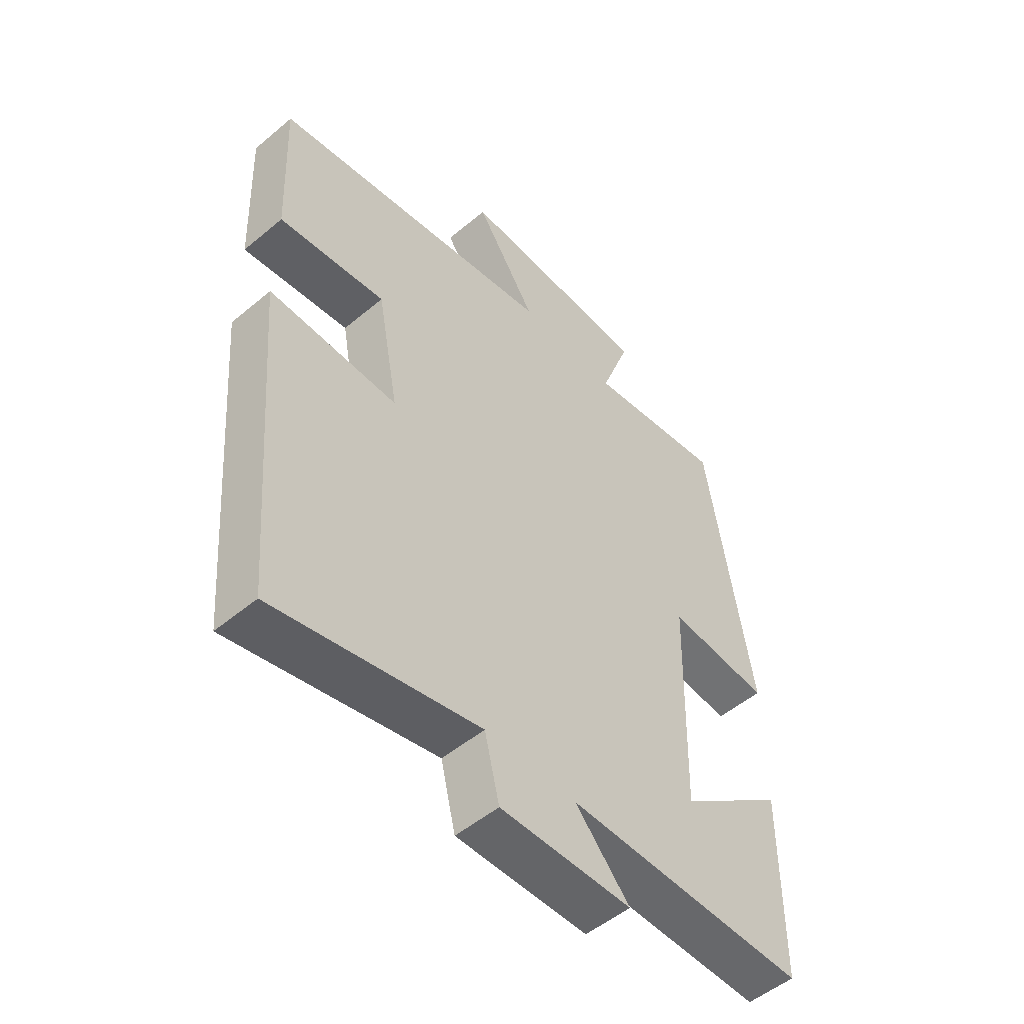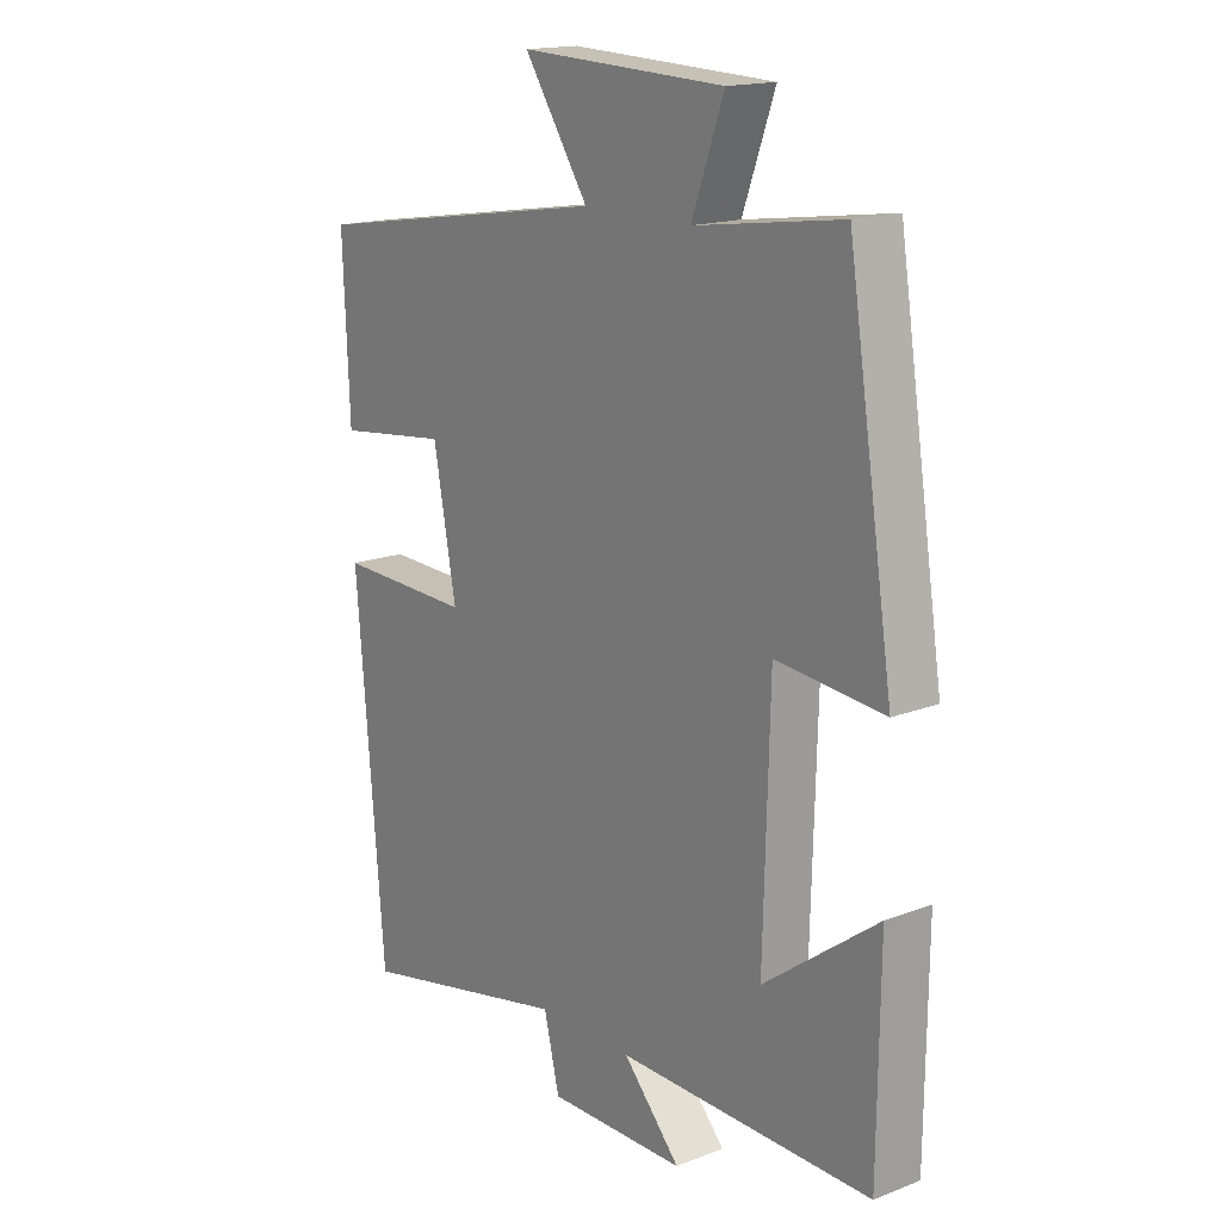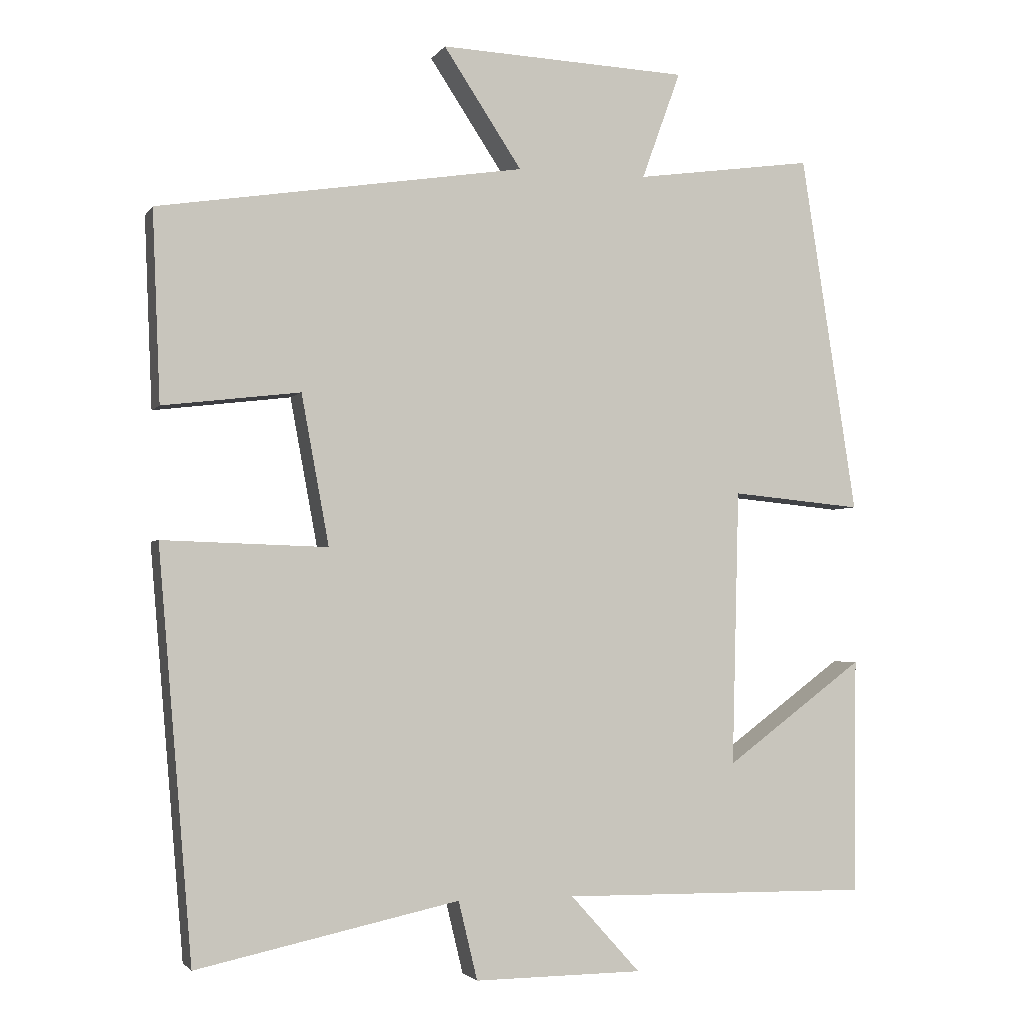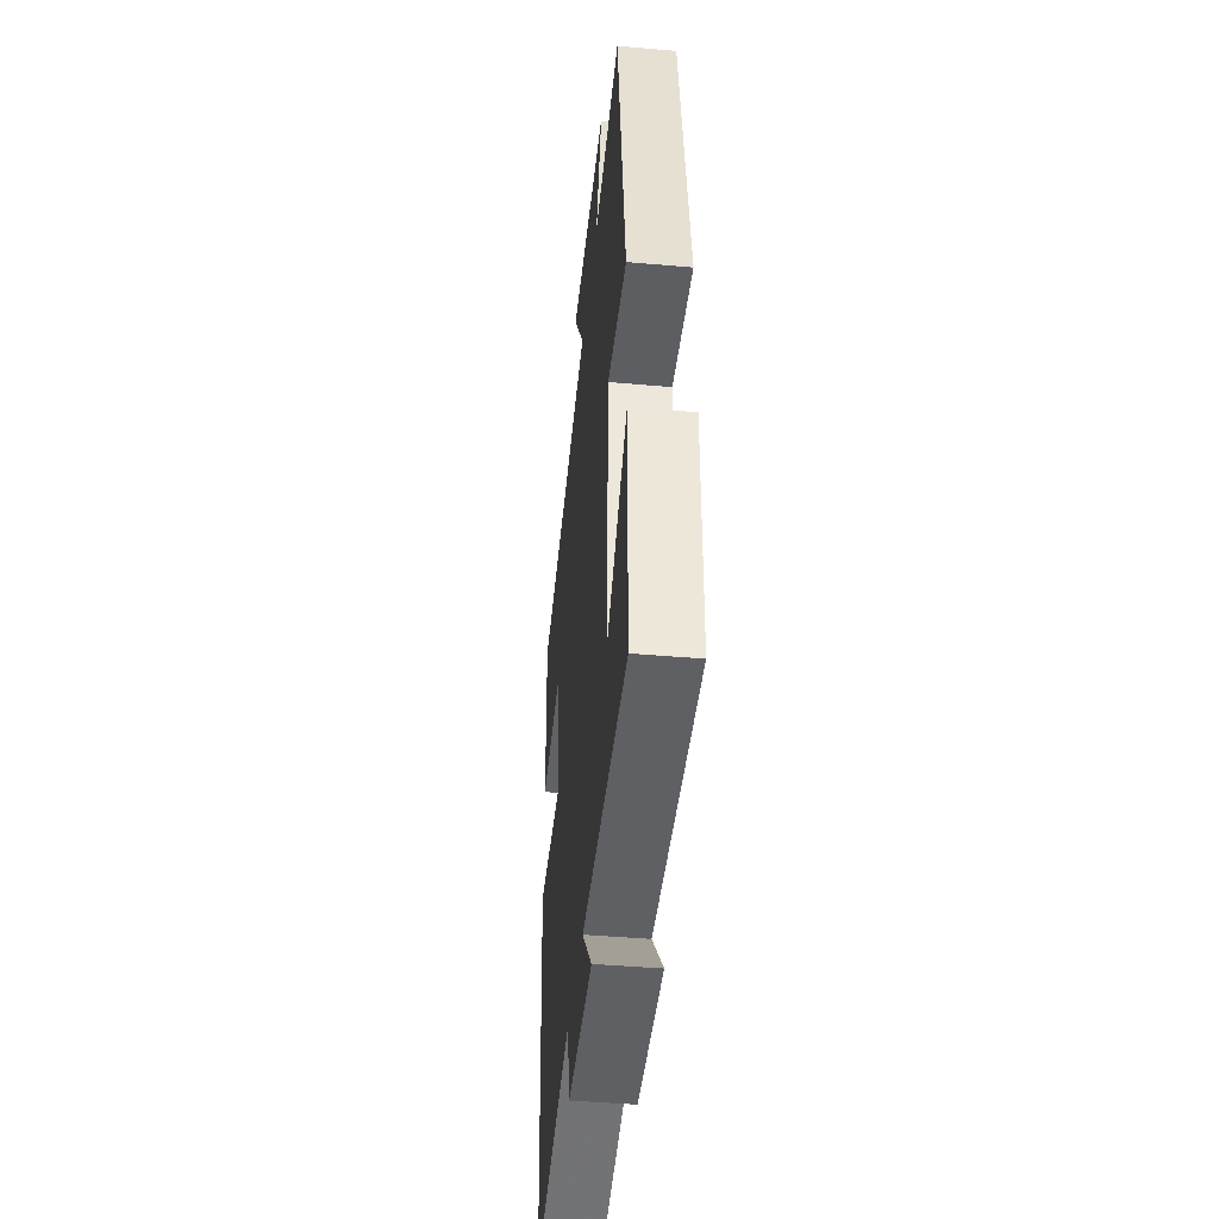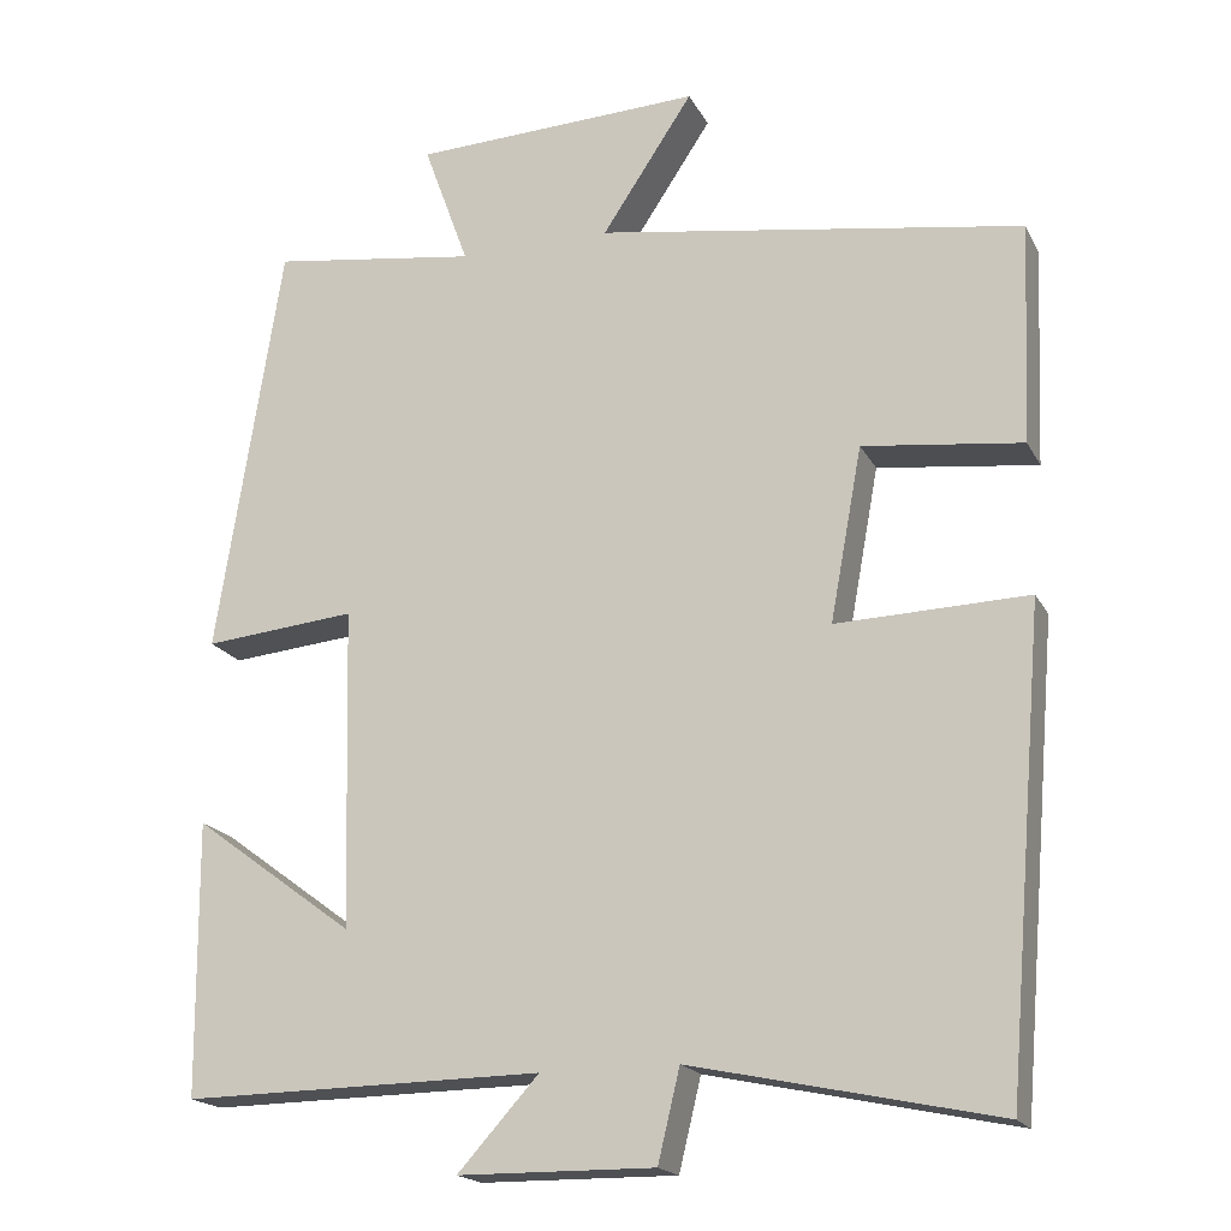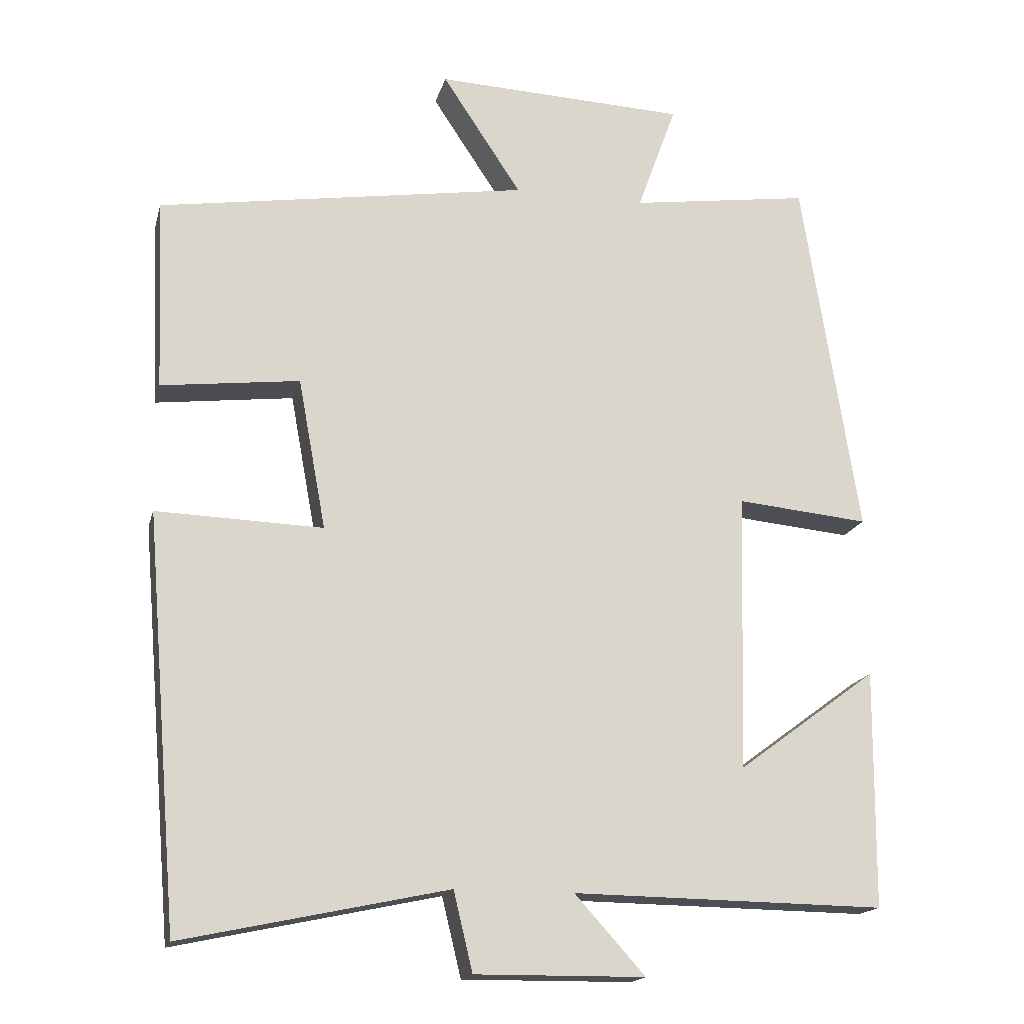
<metadata>
{"format":"obj","ext":"obj","renderer":"f3d","projection":"perspective","resolution":1024,"background":"white","views":[{"elev":-51.9,"azim":-47.9,"up":"+Z"},{"elev":16.6,"azim":52.1,"up":"+Z"},{"elev":-2.8,"azim":-17.6,"up":"+Z"},{"elev":-43.6,"azim":84.1,"up":"+Z"},{"elev":-18.7,"azim":-159.6,"up":"+Z"},{"elev":-17.2,"azim":-13.8,"up":"+Z"}]}
</metadata>
<code>
v -0.453 0.07 -0.577
v -0.5 0.07 -0.018
v -0.273 0.07 -0.025
v -0.311 0.07 0.181
v -0.5 0.07 0.158
v -0.511 0.07 0.42
v -0.005 0.07 0.5
v -0.113 0.07 0.663
v 0.231 0.07 0.649
v 0.177 0.07 0.5
v 0.423 0.07 0.535
v 0.5 0.07 0.04
v 0.319 0.07 0.057
v 0.309 0.07 -0.323
v 0.5 0.07 -0.182
v 0.497 0.07 -0.506
v 0.07 0.07 -0.5
v 0.166 0.07 -0.606
v -0.066 0.07 -0.608
v -0.092 0.07 -0.5
v -0.453 0 -0.577
v -0.5 0 -0.018
v -0.273 0 -0.025
v -0.311 0 0.181
v -0.5 0 0.158
v -0.511 0 0.42
v -0.005 0 0.5
v -0.113 0 0.663
v 0.231 0 0.649
v 0.177 0 0.5
v 0.423 0 0.535
v 0.5 0 0.04
v 0.319 0 0.057
v 0.309 0 -0.323
v 0.5 0 -0.182
v 0.497 0 -0.506
v 0.07 0 -0.5
v 0.166 0 -0.606
v -0.066 0 -0.608
v -0.092 0 -0.5
f 17 18 19 20
f 14 15 16 17
f 13 14 17 20
f 10 11 12 13
f 10 13 20 1
f 7 8 9 10
f 4 5 6 7
f 3 4 7 10
f 1 2 3
f 1 3 10
f 40 39 38 37
f 37 36 35 34
f 40 37 34 33
f 33 32 31 30
f 21 40 33 30
f 30 29 28 27
f 27 26 25 24
f 30 27 24 23
f 23 22 21
f 30 23 21
f 1 21 22 2
f 2 22 23 3
f 3 23 24 4
f 4 24 25 5
f 5 25 26 6
f 6 26 27 7
f 7 27 28 8
f 8 28 29 9
f 9 29 30 10
f 10 30 31 11
f 11 31 32 12
f 12 32 33 13
f 13 33 34 14
f 14 34 35 15
f 15 35 36 16
f 16 36 37 17
f 17 37 38 18
f 18 38 39 19
f 19 39 40 20
f 20 40 21 1

</code>
